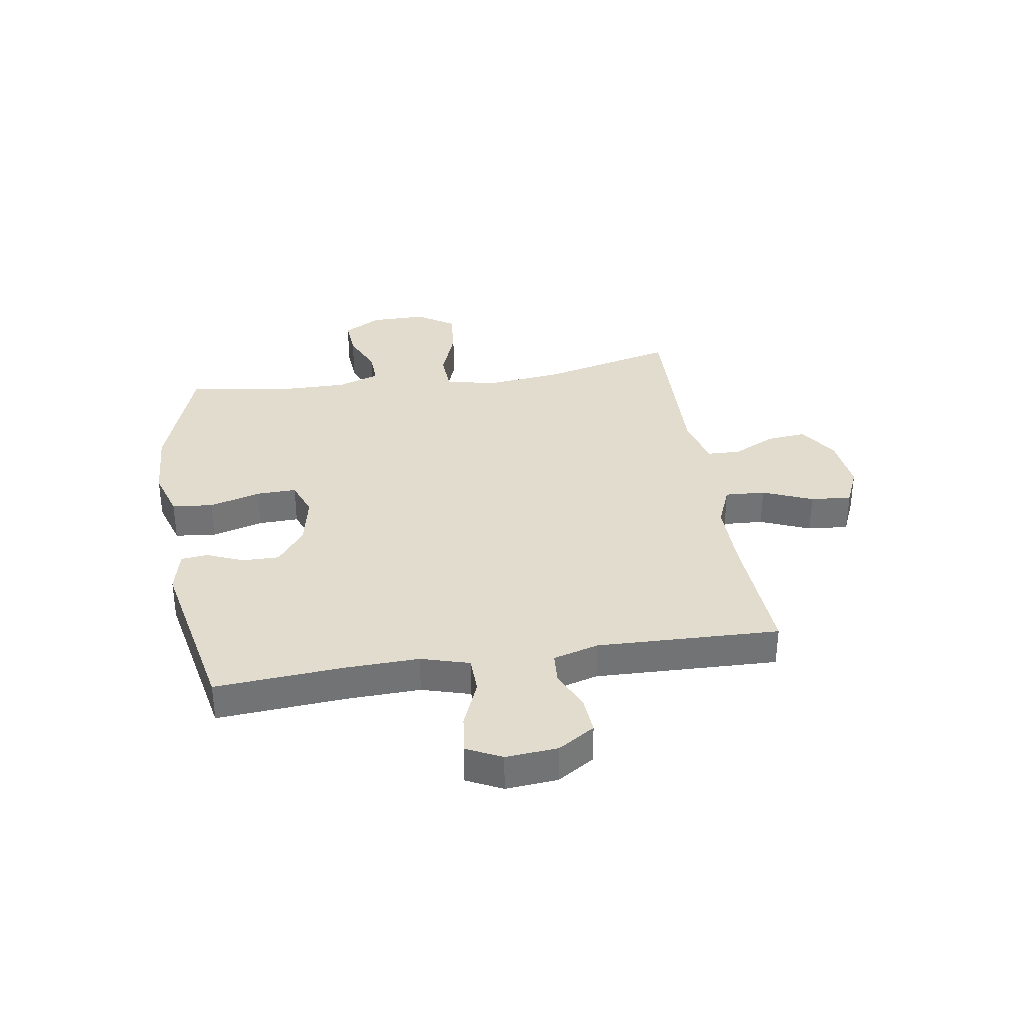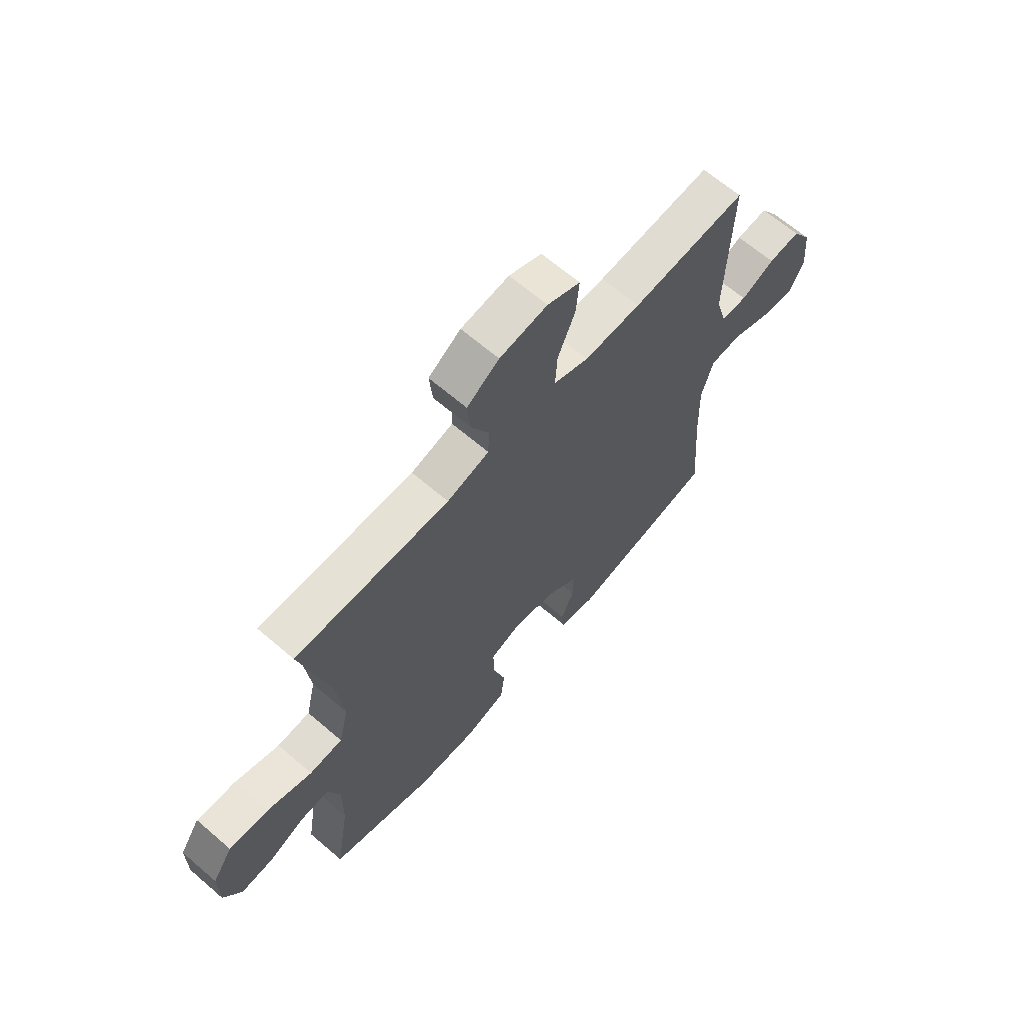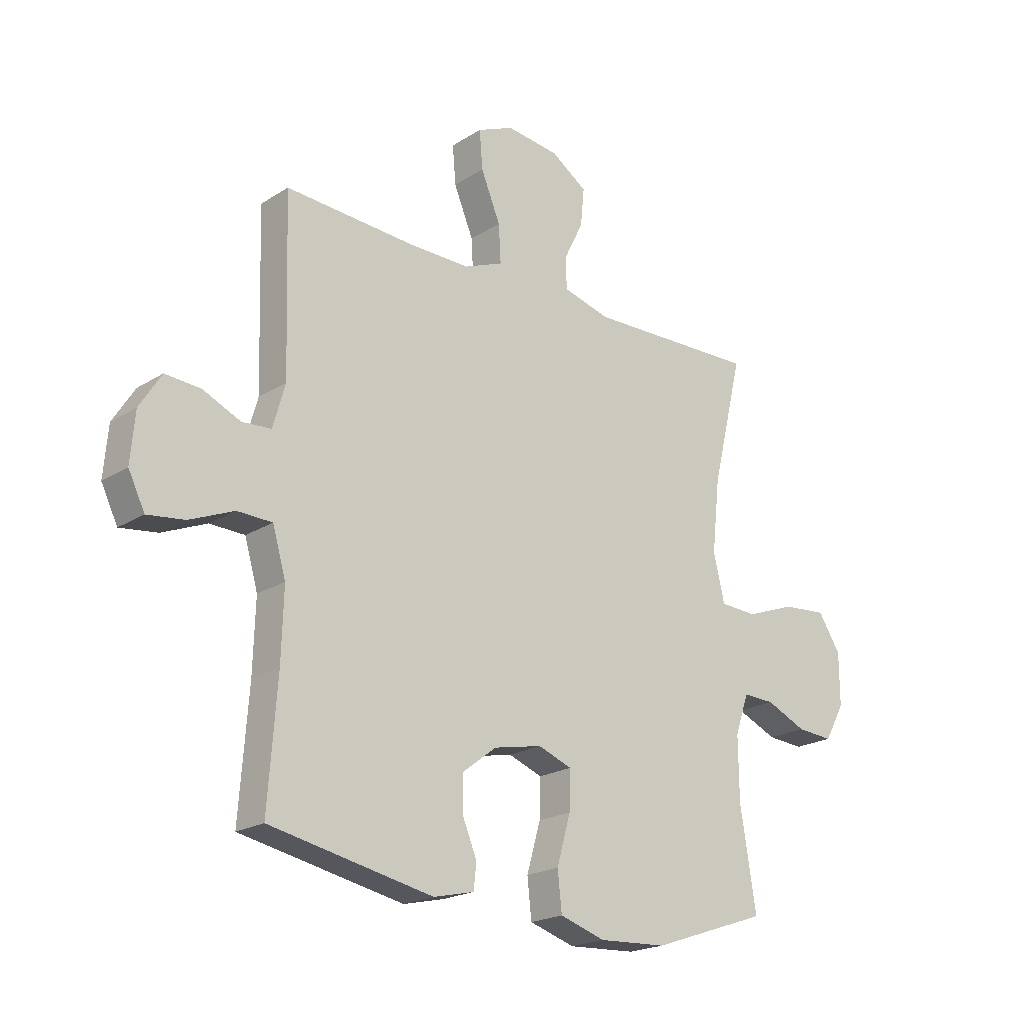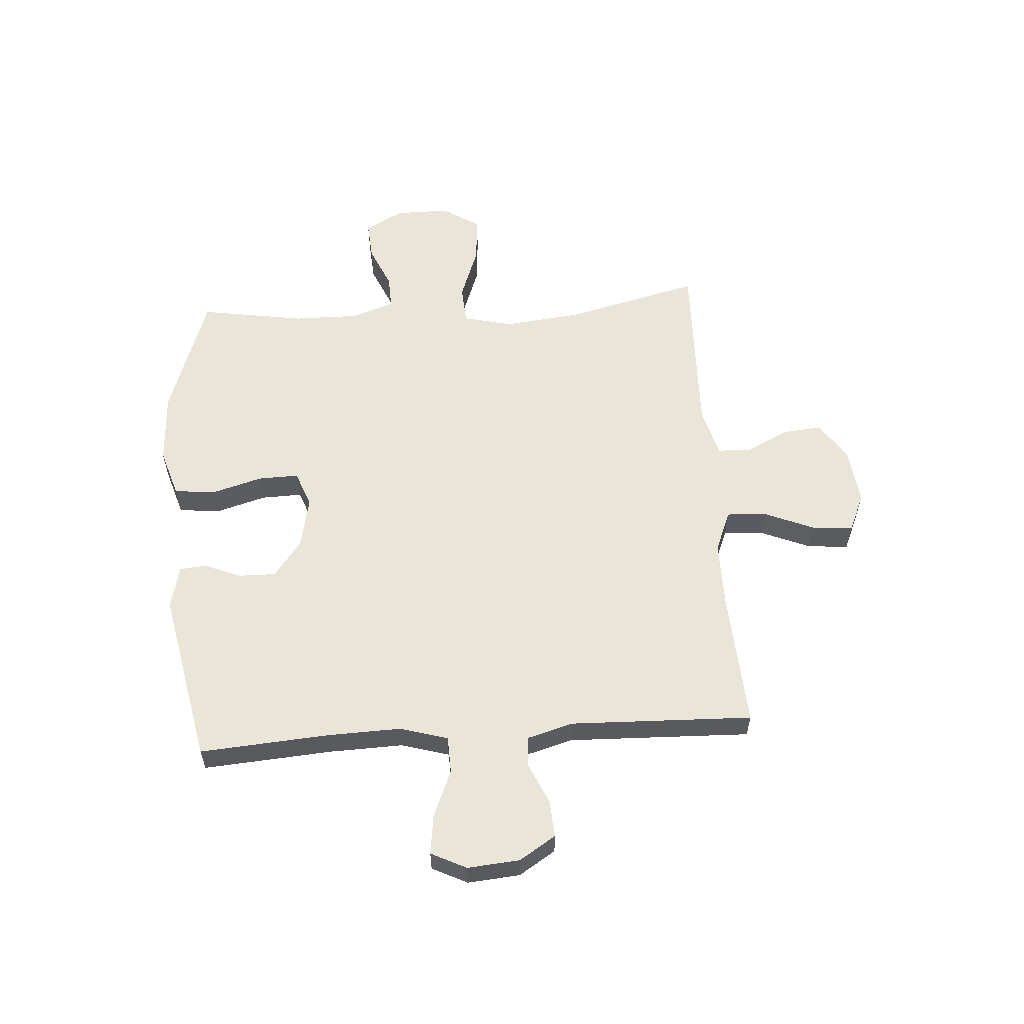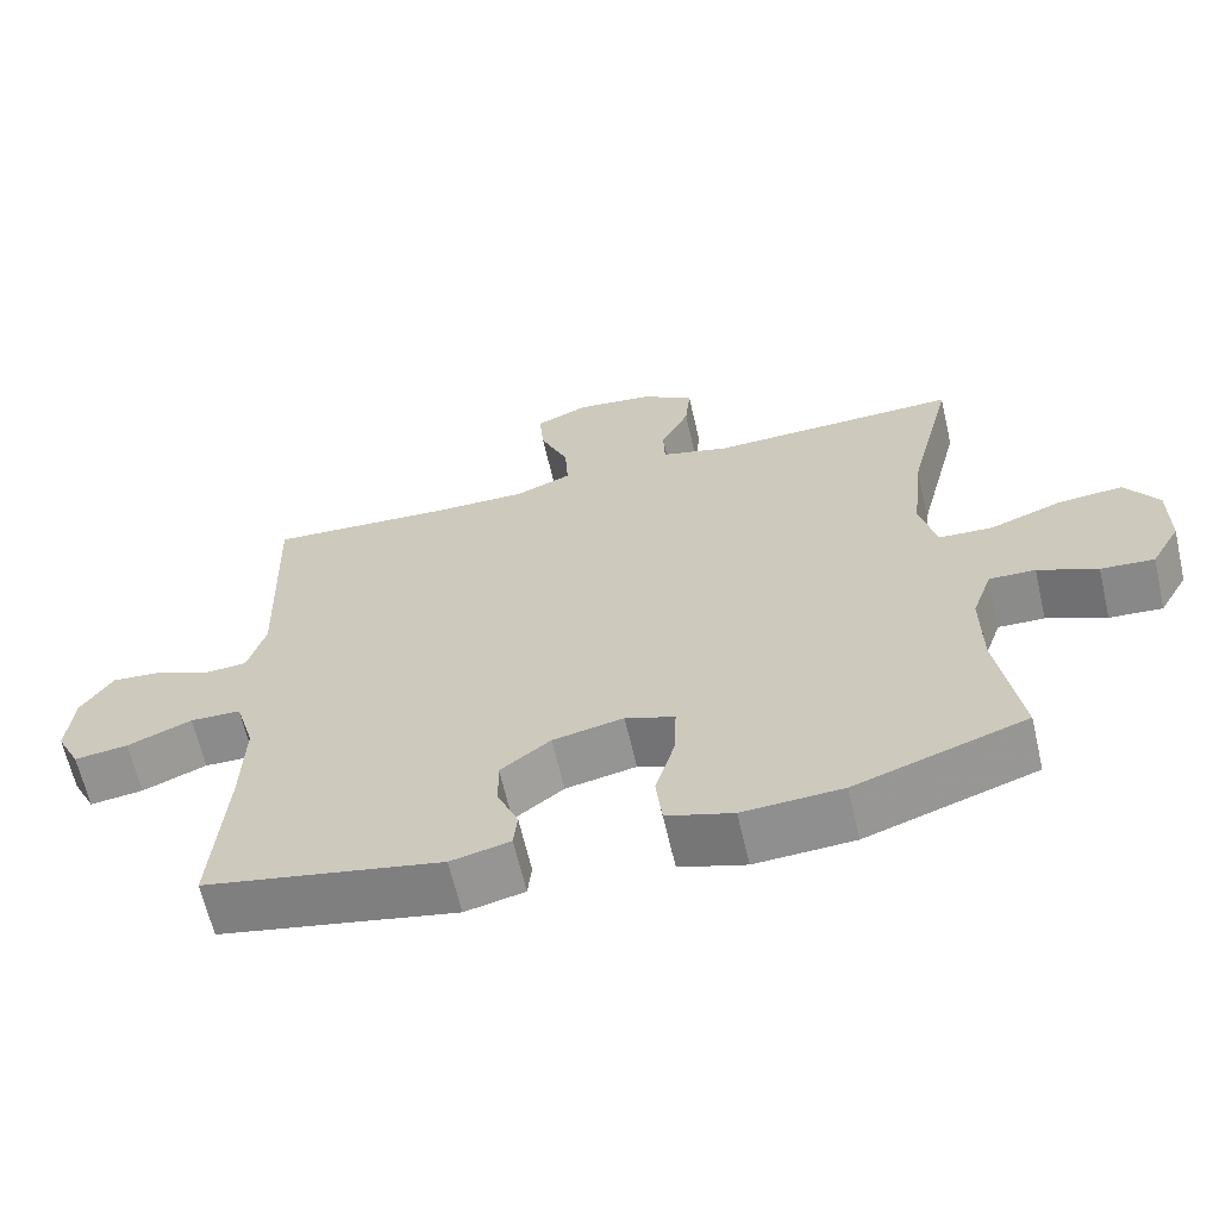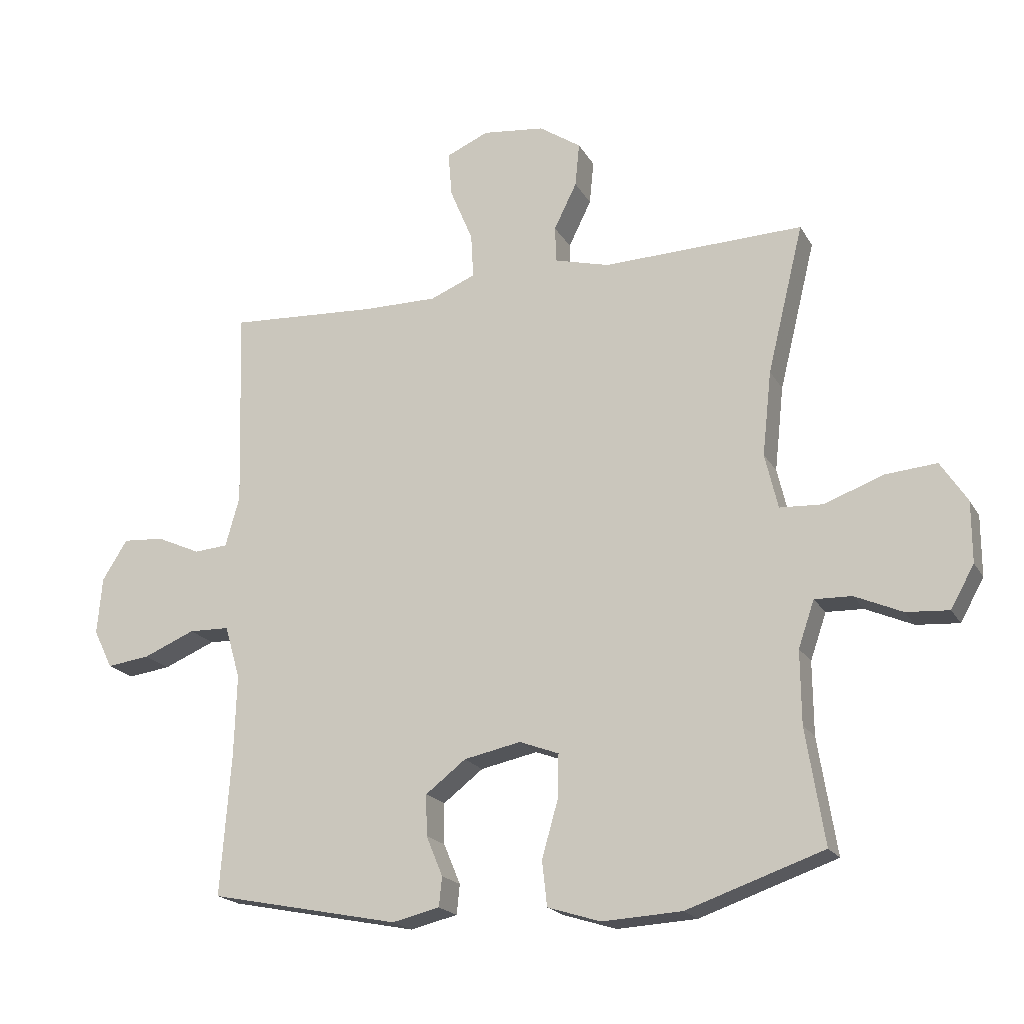
<metadata>
{"format":"obj","ext":"obj","renderer":"f3d","projection":"perspective","resolution":1024,"background":"white","views":[{"elev":34.6,"azim":-98.9,"up":"+Y"},{"elev":65.7,"azim":130.8,"up":"+Z"},{"elev":-20.7,"azim":-41.4,"up":"+Z"},{"elev":58.1,"azim":-93.9,"up":"+Y"},{"elev":-64.4,"azim":13.0,"up":"+Z"},{"elev":-19.6,"azim":21.8,"up":"+Z"}]}
</metadata>
<code>
v -0.5 0.07 -0.5
v -0.483 0.07 -0.27
v -0.479 0.07 -0.139
v -0.504 0.07 -0.053
v -0.57 0.07 -0.051
v -0.654 0.07 -0.086
v -0.724 0.07 -0.095
v -0.755 0.07 -0.032
v -0.747 0.07 0.061
v -0.706 0.07 0.126
v -0.639 0.07 0.121
v -0.568 0.07 0.089
v -0.513 0.07 0.093
v -0.49 0.07 0.174
v -0.5 0.07 0.5
v -0.257 0.07 0.485
v -0.138 0.07 0.484
v -0.064 0.07 0.514
v -0.068 0.07 0.586
v -0.105 0.07 0.675
v -0.111 0.07 0.748
v -0.042 0.07 0.778
v 0.059 0.07 0.766
v 0.127 0.07 0.72
v 0.12 0.07 0.649
v 0.083 0.07 0.574
v 0.085 0.07 0.515
v 0.174 0.07 0.491
v 0.5 0.07 0.5
v 0.441 0.07 0.259
v 0.426 0.07 0.122
v 0.447 0.07 0.033
v 0.517 0.07 0.029
v 0.612 0.07 0.064
v 0.696 0.07 0.071
v 0.739 0.07 0.005
v 0.739 0.07 -0.093
v 0.701 0.07 -0.161
v 0.632 0.07 -0.156
v 0.555 0.07 -0.122
v 0.495 0.07 -0.12
v 0.469 0.07 -0.195
v 0.47 0.07 -0.313
v 0.5 0.07 -0.5
v 0.278 0.07 -0.576
v 0.149 0.07 -0.583
v 0.063 0.07 -0.556
v 0.055 0.07 -0.483
v 0.081 0.07 -0.392
v 0.083 0.07 -0.32
v 0.019 0.07 -0.296
v -0.073 0.07 -0.315
v -0.138 0.07 -0.365
v -0.137 0.07 -0.431
v -0.11 0.07 -0.496
v -0.115 0.07 -0.544
v -0.192 0.07 -0.562
v -0.5 0 -0.5
v -0.483 0 -0.27
v -0.479 0 -0.139
v -0.504 0 -0.053
v -0.57 0 -0.051
v -0.654 0 -0.086
v -0.724 0 -0.095
v -0.755 0 -0.032
v -0.747 0 0.061
v -0.706 0 0.126
v -0.639 0 0.121
v -0.568 0 0.089
v -0.513 0 0.093
v -0.49 0 0.174
v -0.5 0 0.5
v -0.257 0 0.485
v -0.138 0 0.484
v -0.064 0 0.514
v -0.068 0 0.586
v -0.105 0 0.675
v -0.111 0 0.748
v -0.042 0 0.778
v 0.059 0 0.766
v 0.127 0 0.72
v 0.12 0 0.649
v 0.083 0 0.574
v 0.085 0 0.515
v 0.174 0 0.491
v 0.5 0 0.5
v 0.441 0 0.259
v 0.426 0 0.122
v 0.447 0 0.033
v 0.517 0 0.029
v 0.612 0 0.064
v 0.696 0 0.071
v 0.739 0 0.005
v 0.739 0 -0.093
v 0.701 0 -0.161
v 0.632 0 -0.156
v 0.555 0 -0.122
v 0.495 0 -0.12
v 0.469 0 -0.195
v 0.47 0 -0.313
v 0.5 0 -0.5
v 0.278 0 -0.576
v 0.149 0 -0.583
v 0.063 0 -0.556
v 0.055 0 -0.483
v 0.081 0 -0.392
v 0.083 0 -0.32
v 0.019 0 -0.296
v -0.073 0 -0.315
v -0.138 0 -0.365
v -0.137 0 -0.431
v -0.11 0 -0.496
v -0.115 0 -0.544
v -0.192 0 -0.562
f 57 1 2
f 56 57 2
f 55 56 2
f 54 55 2
f 53 54 2 3
f 52 53 3 4
f 51 52 4
f 50 51 4
f 47 48 49
f 46 47 49
f 45 46 49
f 44 45 49
f 43 44 49
f 42 43 49 50
f 41 42 50 4
f 38 39 40
f 37 38 40
f 36 37 40
f 35 36 40
f 34 35 40
f 33 34 40
f 40 41 4
f 33 40 4
f 32 33 4
f 28 29 30
f 27 28 30 31
f 24 25 26
f 23 24 26
f 22 23 26
f 21 22 26
f 20 21 26
f 19 20 26
f 18 19 26 27
f 32 4 5
f 31 32 5
f 27 31 5
f 18 27 5
f 17 18 5
f 10 11 12
f 9 10 12
f 8 9 12
f 7 8 12
f 6 7 12
f 5 6 12
f 5 12 13
f 16 17 5 13
f 14 15 16
f 13 14 16
f 59 58 114
f 59 114 113
f 59 113 112
f 59 112 111
f 60 59 111 110
f 61 60 110 109
f 61 109 108
f 61 108 107
f 106 105 104
f 106 104 103
f 106 103 102
f 106 102 101
f 106 101 100
f 107 106 100 99
f 61 107 99 98
f 97 96 95
f 97 95 94
f 97 94 93
f 97 93 92
f 97 92 91
f 97 91 90
f 61 98 97
f 61 97 90
f 61 90 89
f 87 86 85
f 88 87 85 84
f 83 82 81
f 83 81 80
f 83 80 79
f 83 79 78
f 83 78 77
f 83 77 76
f 84 83 76 75
f 62 61 89
f 62 89 88
f 62 88 84
f 62 84 75
f 62 75 74
f 69 68 67
f 69 67 66
f 69 66 65
f 69 65 64
f 69 64 63
f 69 63 62
f 70 69 62
f 70 62 74 73
f 73 72 71
f 73 71 70
f 1 58 59 2
f 2 59 60 3
f 3 60 61 4
f 4 61 62 5
f 5 62 63 6
f 6 63 64 7
f 7 64 65 8
f 8 65 66 9
f 9 66 67 10
f 10 67 68 11
f 11 68 69 12
f 12 69 70 13
f 13 70 71 14
f 14 71 72 15
f 15 72 73 16
f 16 73 74 17
f 17 74 75 18
f 18 75 76 19
f 19 76 77 20
f 20 77 78 21
f 21 78 79 22
f 22 79 80 23
f 23 80 81 24
f 24 81 82 25
f 25 82 83 26
f 26 83 84 27
f 27 84 85 28
f 28 85 86 29
f 29 86 87 30
f 30 87 88 31
f 31 88 89 32
f 32 89 90 33
f 33 90 91 34
f 34 91 92 35
f 35 92 93 36
f 36 93 94 37
f 37 94 95 38
f 38 95 96 39
f 39 96 97 40
f 40 97 98 41
f 41 98 99 42
f 42 99 100 43
f 43 100 101 44
f 44 101 102 45
f 45 102 103 46
f 46 103 104 47
f 47 104 105 48
f 48 105 106 49
f 49 106 107 50
f 50 107 108 51
f 51 108 109 52
f 52 109 110 53
f 53 110 111 54
f 54 111 112 55
f 55 112 113 56
f 56 113 114 57
f 57 114 58 1

</code>
